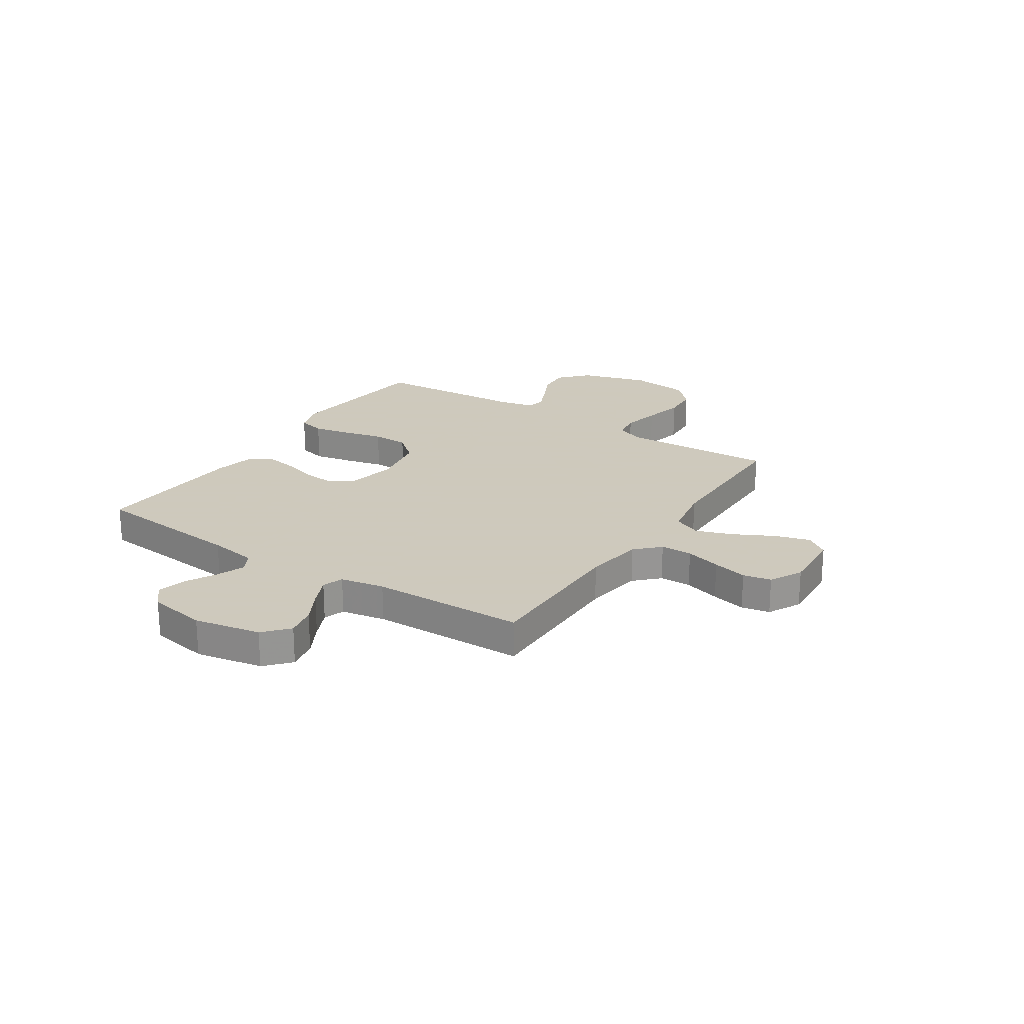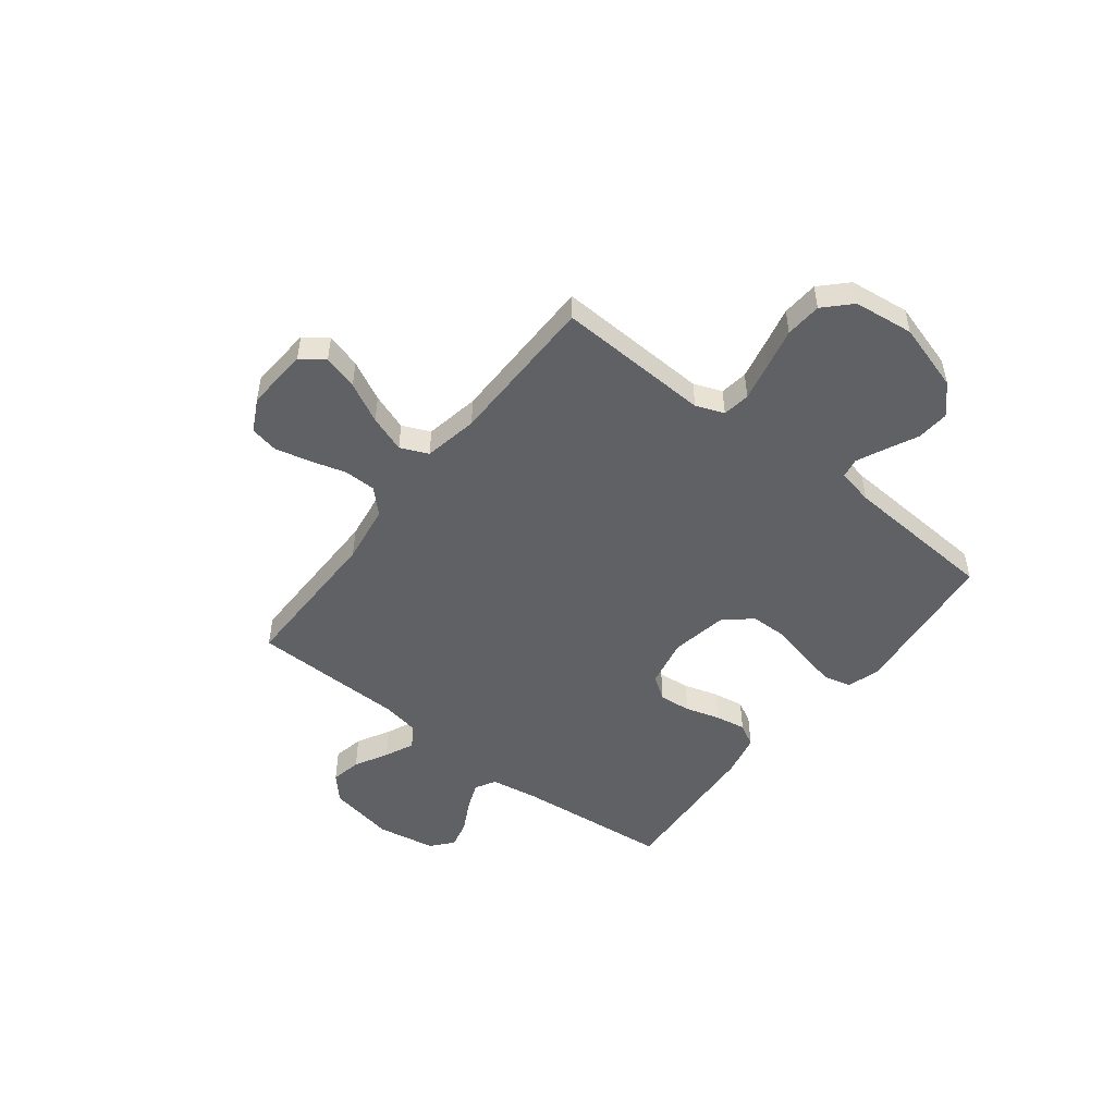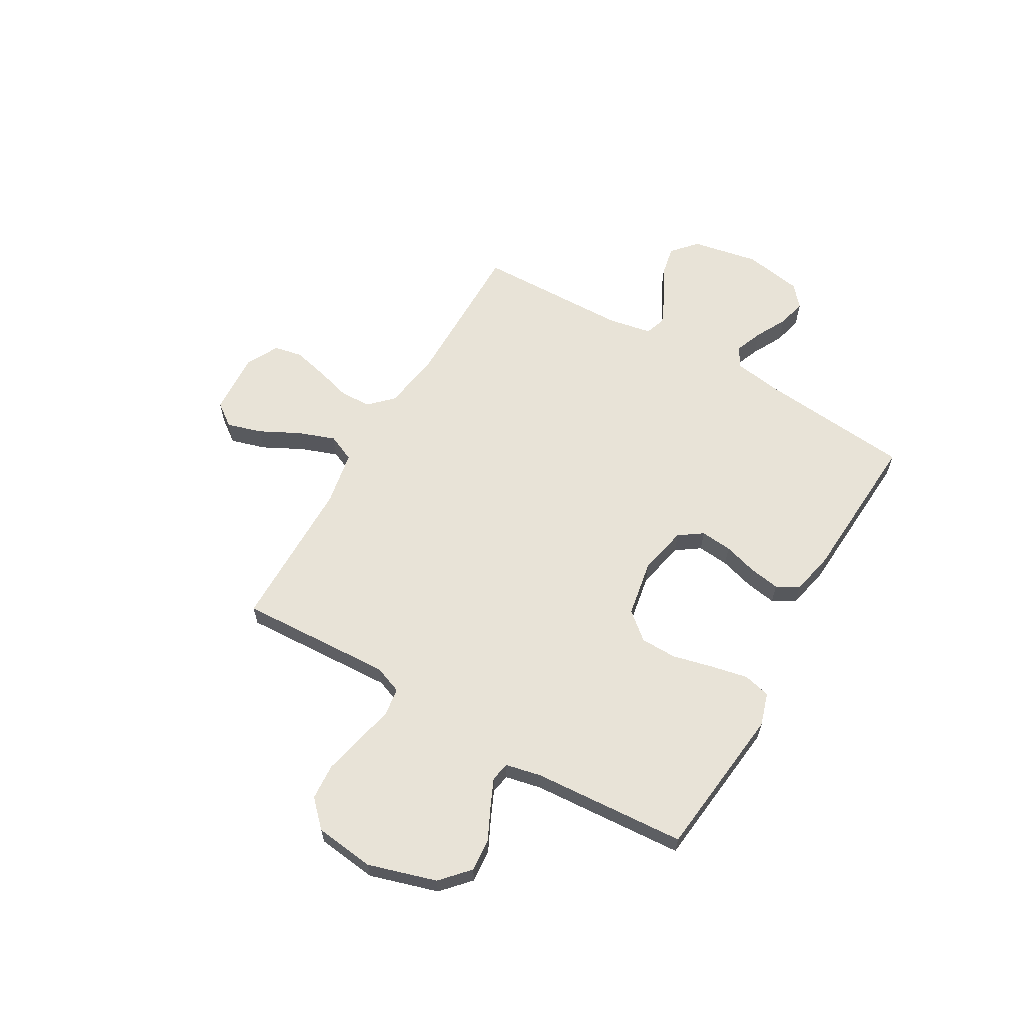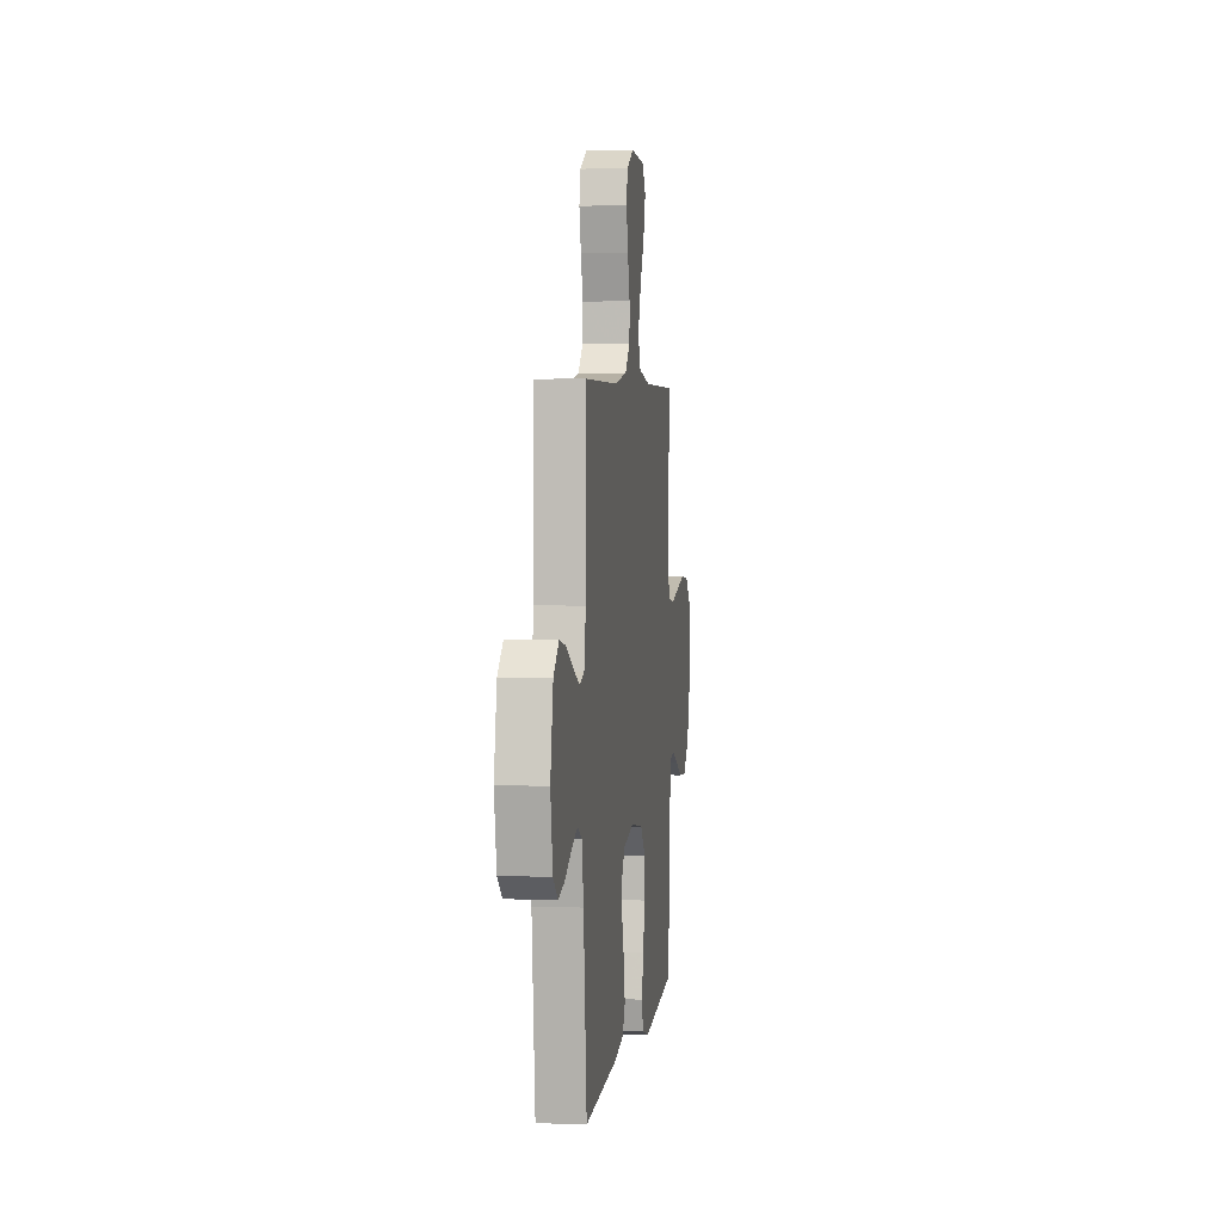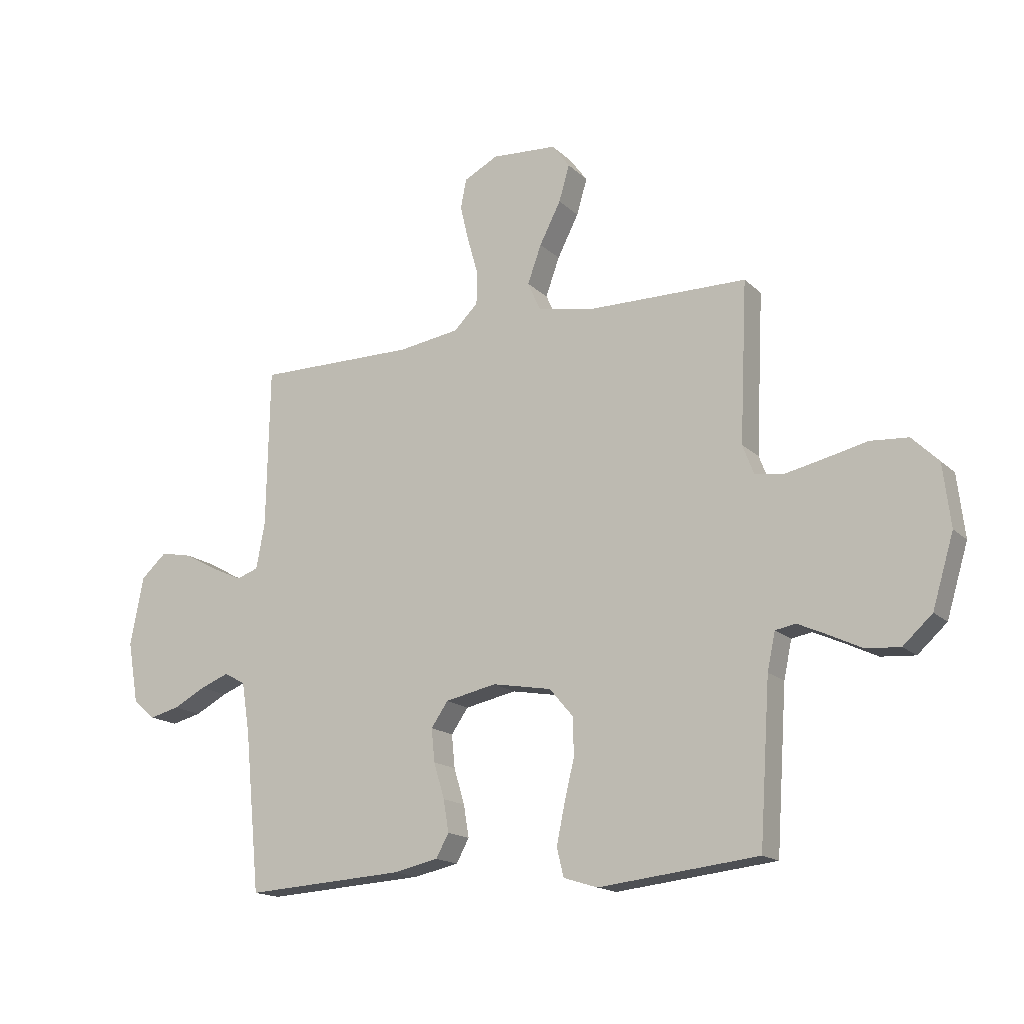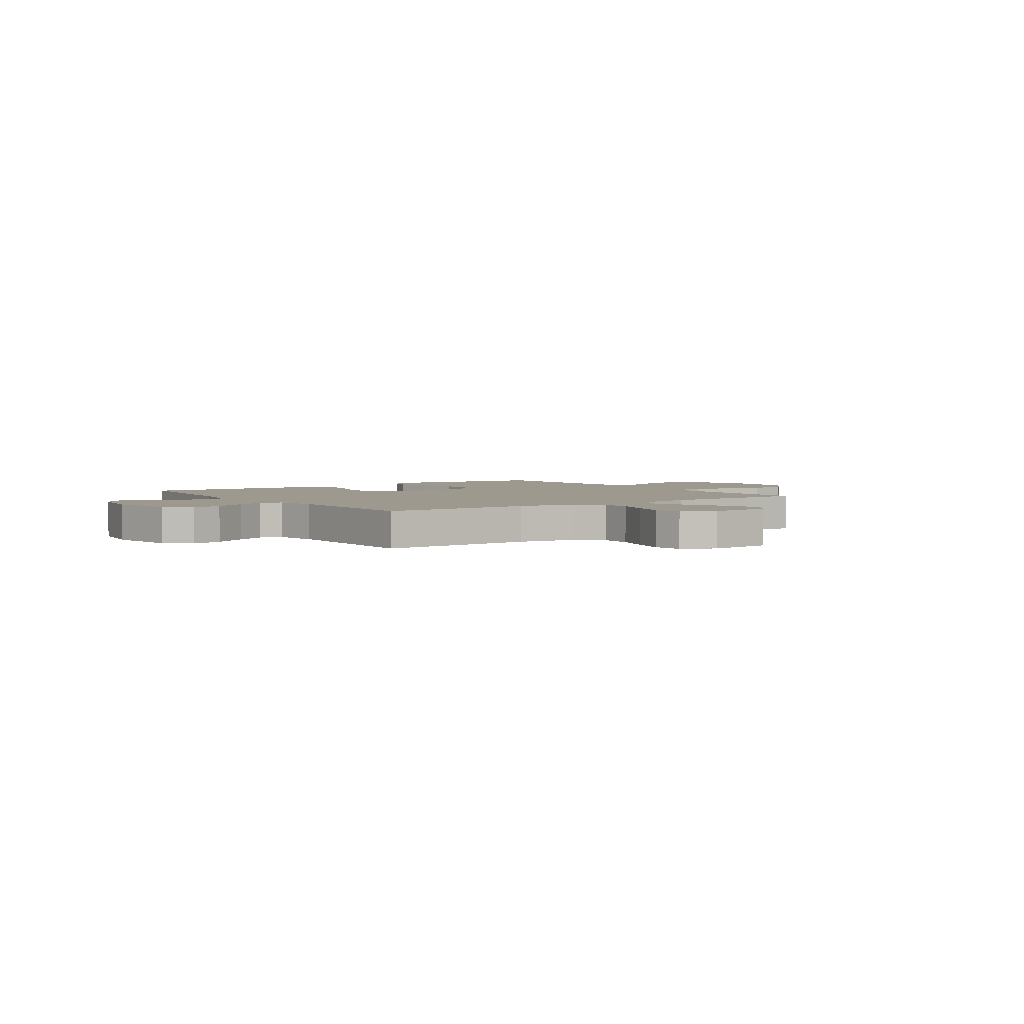
<metadata>
{"format":"obj","ext":"obj","renderer":"f3d","projection":"perspective","resolution":1024,"background":"white","views":[{"elev":22.6,"azim":-56.7,"up":"+Y"},{"elev":-49.8,"azim":52.2,"up":"+Y"},{"elev":61.8,"azim":120.1,"up":"+Y"},{"elev":3.9,"azim":-82.5,"up":"+Z"},{"elev":-16.3,"azim":29.4,"up":"+Z"},{"elev":3.3,"azim":-35.0,"up":"+Y"}]}
</metadata>
<code>
v 0.5 0.07 -0.5
v 0.2 0.07 -0.533
v 0.136 0.07 -0.513
v 0.123 0.07 -0.46
v 0.138 0.07 -0.388
v 0.157 0.07 -0.309
v 0.156 0.07 -0.238
v 0.111 0.07 -0.185
v 0 0.07 -0.165
v -0.096 0.07 -0.185
v -0.128 0.07 -0.231
v -0.122 0.07 -0.293
v -0.102 0.07 -0.36
v -0.092 0.07 -0.42
v -0.116 0.07 -0.464
v -0.2 0.07 -0.482
v -0.5 0.07 -0.5
v -0.529 0.07 -0.2
v -0.544 0.07 -0.106
v -0.584 0.07 -0.084
v -0.638 0.07 -0.105
v -0.699 0.07 -0.137
v -0.755 0.07 -0.151
v -0.797 0.07 -0.115
v -0.817 0.07 0
v -0.792 0.07 0.13
v -0.744 0.07 0.173
v -0.684 0.07 0.161
v -0.62 0.07 0.126
v -0.563 0.07 0.1
v -0.522 0.07 0.114
v -0.506 0.07 0.2
v -0.5 0.07 0.5
v -0.2 0.07 0.498
v -0.085 0.07 0.515
v -0.04 0.07 0.56
v -0.039 0.07 0.622
v -0.059 0.07 0.692
v -0.075 0.07 0.76
v -0.064 0.07 0.815
v 0 0.07 0.848
v 0.123 0.07 0.84
v 0.156 0.07 0.795
v 0.136 0.07 0.727
v 0.096 0.07 0.649
v 0.07 0.07 0.577
v 0.094 0.07 0.523
v 0.2 0.07 0.503
v 0.5 0.07 0.5
v 0.486 0.07 0.2
v 0.507 0.07 0.145
v 0.561 0.07 0.137
v 0.635 0.07 0.153
v 0.714 0.07 0.171
v 0.785 0.07 0.166
v 0.835 0.07 0.117
v 0.849 0.07 0
v 0.809 0.07 -0.133
v 0.754 0.07 -0.183
v 0.69 0.07 -0.178
v 0.628 0.07 -0.148
v 0.573 0.07 -0.123
v 0.535 0.07 -0.13
v 0.52 0.07 -0.2
v 0.5 0 -0.5
v 0.2 0 -0.533
v 0.136 0 -0.513
v 0.123 0 -0.46
v 0.138 0 -0.388
v 0.157 0 -0.309
v 0.156 0 -0.238
v 0.111 0 -0.185
v 0 0 -0.165
v -0.096 0 -0.185
v -0.128 0 -0.231
v -0.122 0 -0.293
v -0.102 0 -0.36
v -0.092 0 -0.42
v -0.116 0 -0.464
v -0.2 0 -0.482
v -0.5 0 -0.5
v -0.529 0 -0.2
v -0.544 0 -0.106
v -0.584 0 -0.084
v -0.638 0 -0.105
v -0.699 0 -0.137
v -0.755 0 -0.151
v -0.797 0 -0.115
v -0.817 0 0
v -0.792 0 0.13
v -0.744 0 0.173
v -0.684 0 0.161
v -0.62 0 0.126
v -0.563 0 0.1
v -0.522 0 0.114
v -0.506 0 0.2
v -0.5 0 0.5
v -0.2 0 0.498
v -0.085 0 0.515
v -0.04 0 0.56
v -0.039 0 0.622
v -0.059 0 0.692
v -0.075 0 0.76
v -0.064 0 0.815
v 0 0 0.848
v 0.123 0 0.84
v 0.156 0 0.795
v 0.136 0 0.727
v 0.096 0 0.649
v 0.07 0 0.577
v 0.094 0 0.523
v 0.2 0 0.503
v 0.5 0 0.5
v 0.486 0 0.2
v 0.507 0 0.145
v 0.561 0 0.137
v 0.635 0 0.153
v 0.714 0 0.171
v 0.785 0 0.166
v 0.835 0 0.117
v 0.849 0 0
v 0.809 0 -0.133
v 0.754 0 -0.183
v 0.69 0 -0.178
v 0.628 0 -0.148
v 0.573 0 -0.123
v 0.535 0 -0.13
v 0.52 0 -0.2
f 59 60 61
f 58 59 61
f 57 58 61
f 56 57 61
f 55 56 61
f 54 55 61
f 53 54 61
f 52 53 61 62
f 51 52 62 63
f 48 49 50
f 51 63 64
f 50 51 64
f 48 50 64
f 47 48 64
f 43 44 45
f 42 43 45
f 41 42 45
f 40 41 45
f 39 40 45
f 38 39 45
f 37 38 45
f 36 37 45 46
f 35 36 46 47
f 32 33 34
f 35 47 64
f 34 35 64
f 32 34 64
f 31 32 64
f 27 28 29
f 26 27 29
f 25 26 29
f 24 25 29
f 23 24 29
f 22 23 29
f 21 22 29
f 20 21 29 30
f 30 31 64
f 20 30 64
f 19 20 64
f 16 17 18
f 15 16 18
f 14 15 18
f 13 14 18
f 12 13 18
f 11 12 18 19
f 4 5 6
f 3 4 6
f 2 3 6
f 1 2 6
f 64 1 6
f 64 6 7
f 10 11 19
f 9 10 19
f 9 19 64
f 8 9 64
f 7 8 64
f 125 124 123
f 125 123 122
f 125 122 121
f 125 121 120
f 125 120 119
f 125 119 118
f 125 118 117
f 126 125 117 116
f 127 126 116 115
f 114 113 112
f 128 127 115
f 128 115 114
f 128 114 112
f 128 112 111
f 109 108 107
f 109 107 106
f 109 106 105
f 109 105 104
f 109 104 103
f 109 103 102
f 109 102 101
f 110 109 101 100
f 111 110 100 99
f 98 97 96
f 128 111 99
f 128 99 98
f 128 98 96
f 128 96 95
f 93 92 91
f 93 91 90
f 93 90 89
f 93 89 88
f 93 88 87
f 93 87 86
f 93 86 85
f 94 93 85 84
f 128 95 94
f 128 94 84
f 128 84 83
f 82 81 80
f 82 80 79
f 82 79 78
f 82 78 77
f 82 77 76
f 83 82 76 75
f 70 69 68
f 70 68 67
f 70 67 66
f 70 66 65
f 70 65 128
f 71 70 128
f 83 75 74
f 83 74 73
f 128 83 73
f 128 73 72
f 128 72 71
f 1 65 66 2
f 2 66 67 3
f 3 67 68 4
f 4 68 69 5
f 5 69 70 6
f 6 70 71 7
f 7 71 72 8
f 8 72 73 9
f 9 73 74 10
f 10 74 75 11
f 11 75 76 12
f 12 76 77 13
f 13 77 78 14
f 14 78 79 15
f 15 79 80 16
f 16 80 81 17
f 17 81 82 18
f 18 82 83 19
f 19 83 84 20
f 20 84 85 21
f 21 85 86 22
f 22 86 87 23
f 23 87 88 24
f 24 88 89 25
f 25 89 90 26
f 26 90 91 27
f 27 91 92 28
f 28 92 93 29
f 29 93 94 30
f 30 94 95 31
f 31 95 96 32
f 32 96 97 33
f 33 97 98 34
f 34 98 99 35
f 35 99 100 36
f 36 100 101 37
f 37 101 102 38
f 38 102 103 39
f 39 103 104 40
f 40 104 105 41
f 41 105 106 42
f 42 106 107 43
f 43 107 108 44
f 44 108 109 45
f 45 109 110 46
f 46 110 111 47
f 47 111 112 48
f 48 112 113 49
f 49 113 114 50
f 50 114 115 51
f 51 115 116 52
f 52 116 117 53
f 53 117 118 54
f 54 118 119 55
f 55 119 120 56
f 56 120 121 57
f 57 121 122 58
f 58 122 123 59
f 59 123 124 60
f 60 124 125 61
f 61 125 126 62
f 62 126 127 63
f 63 127 128 64
f 64 128 65 1

</code>
